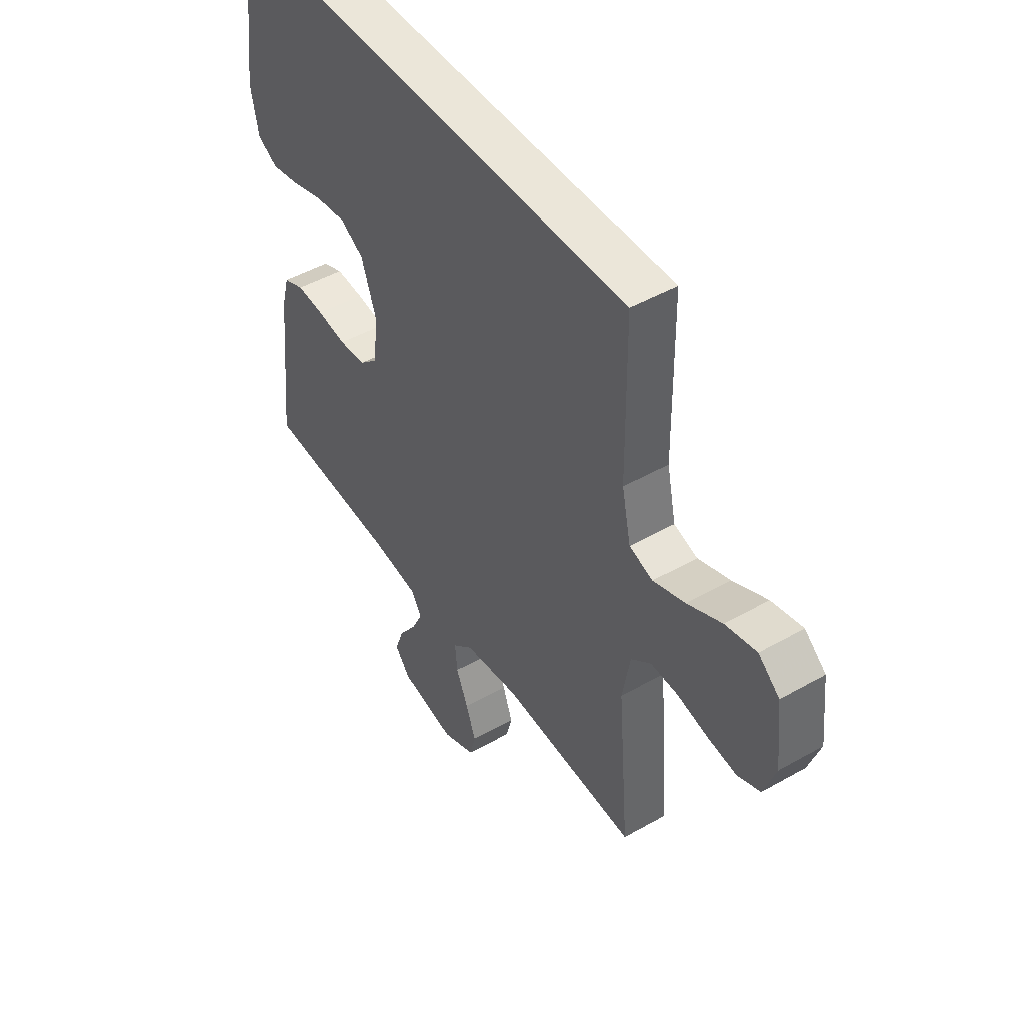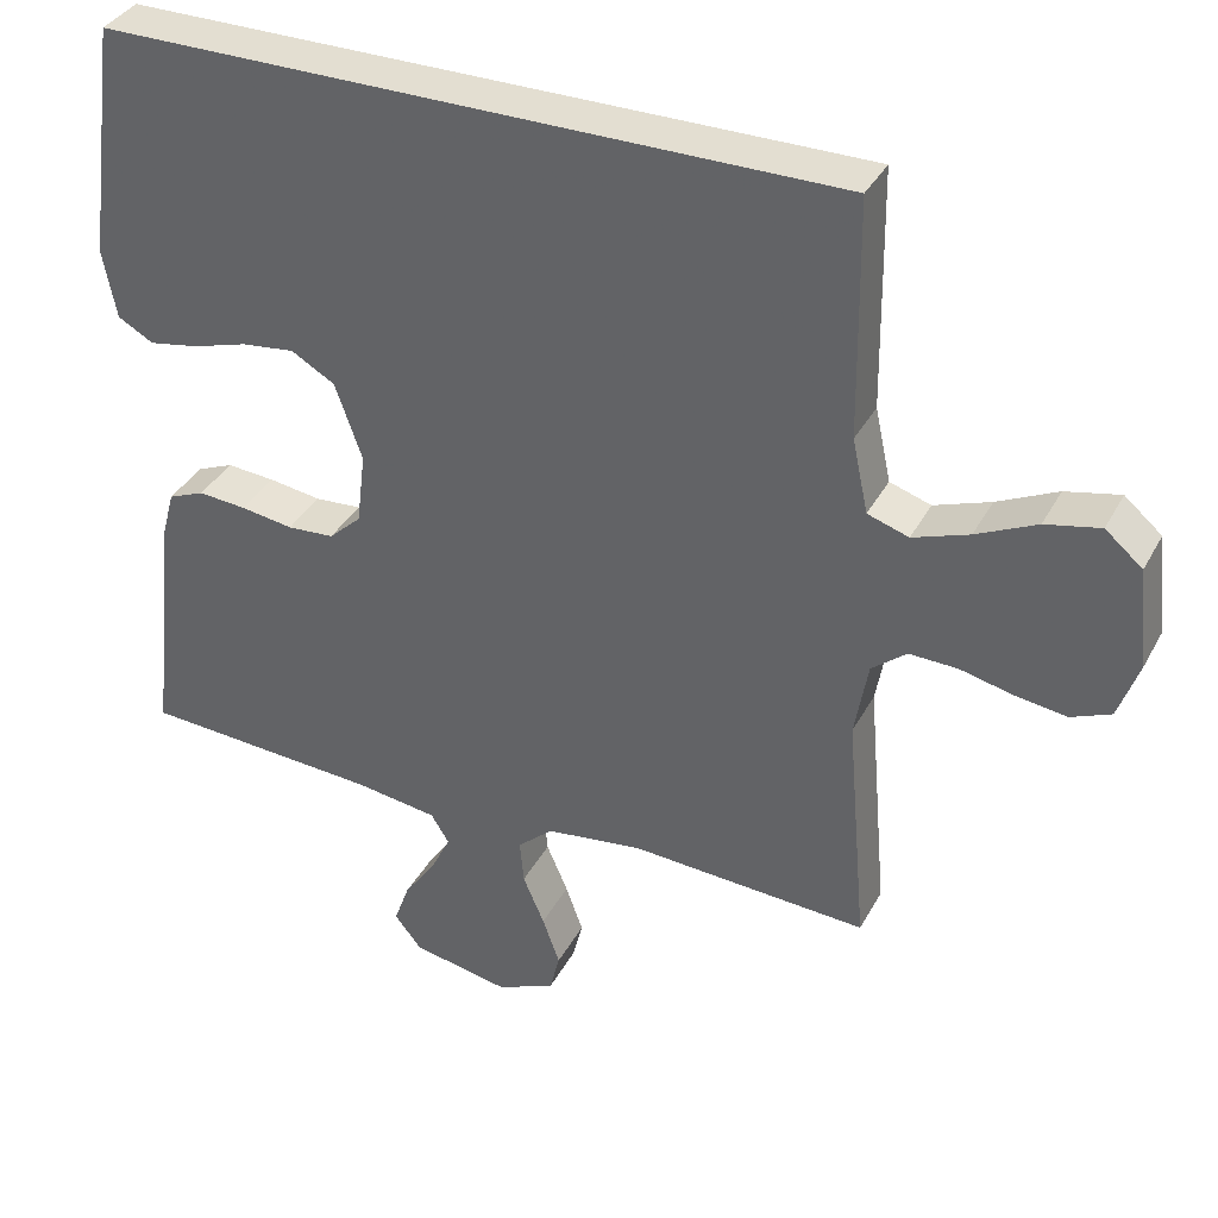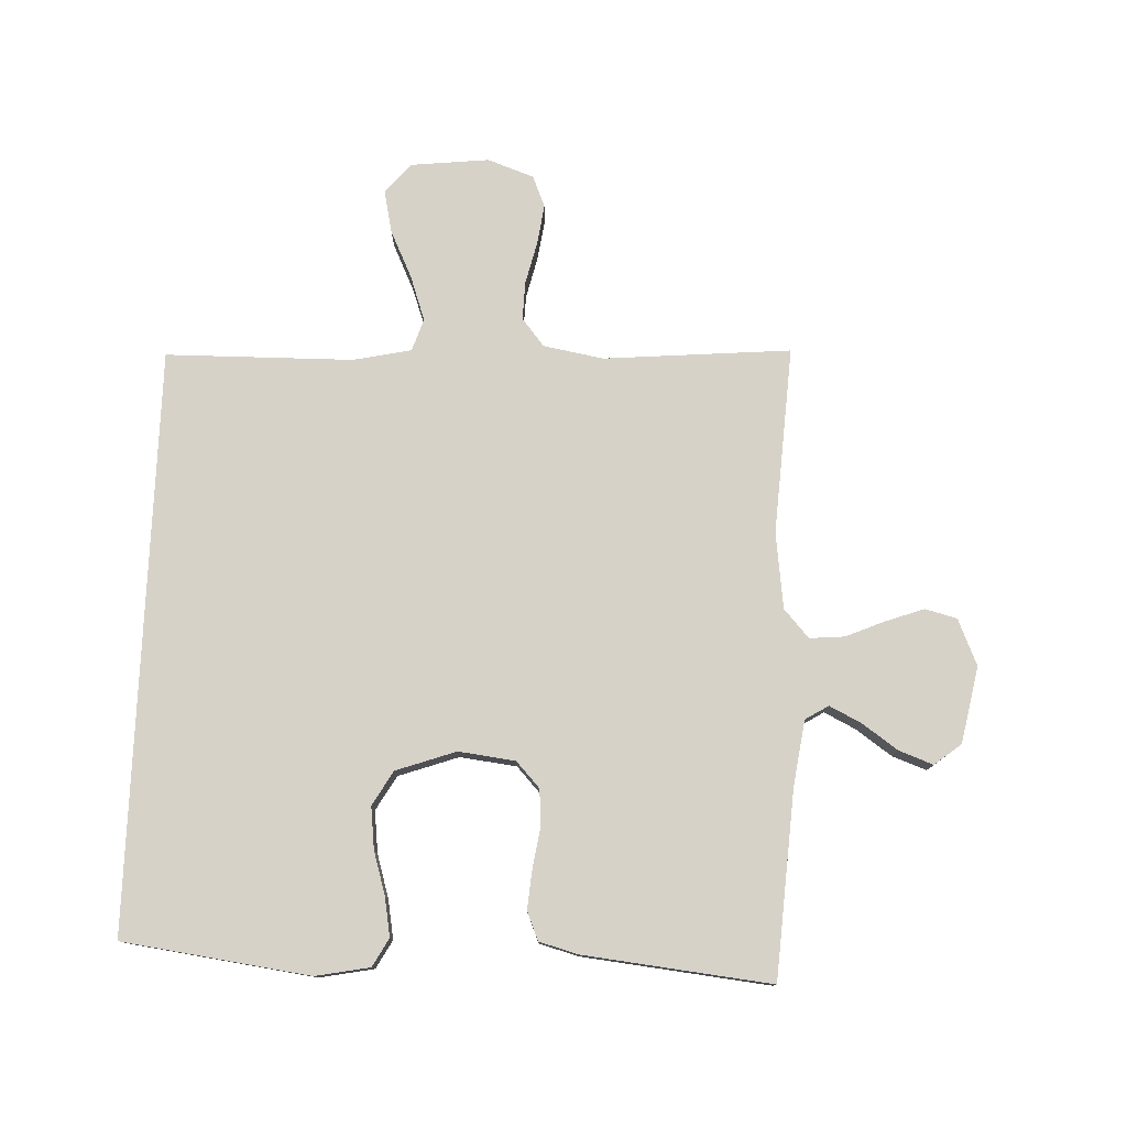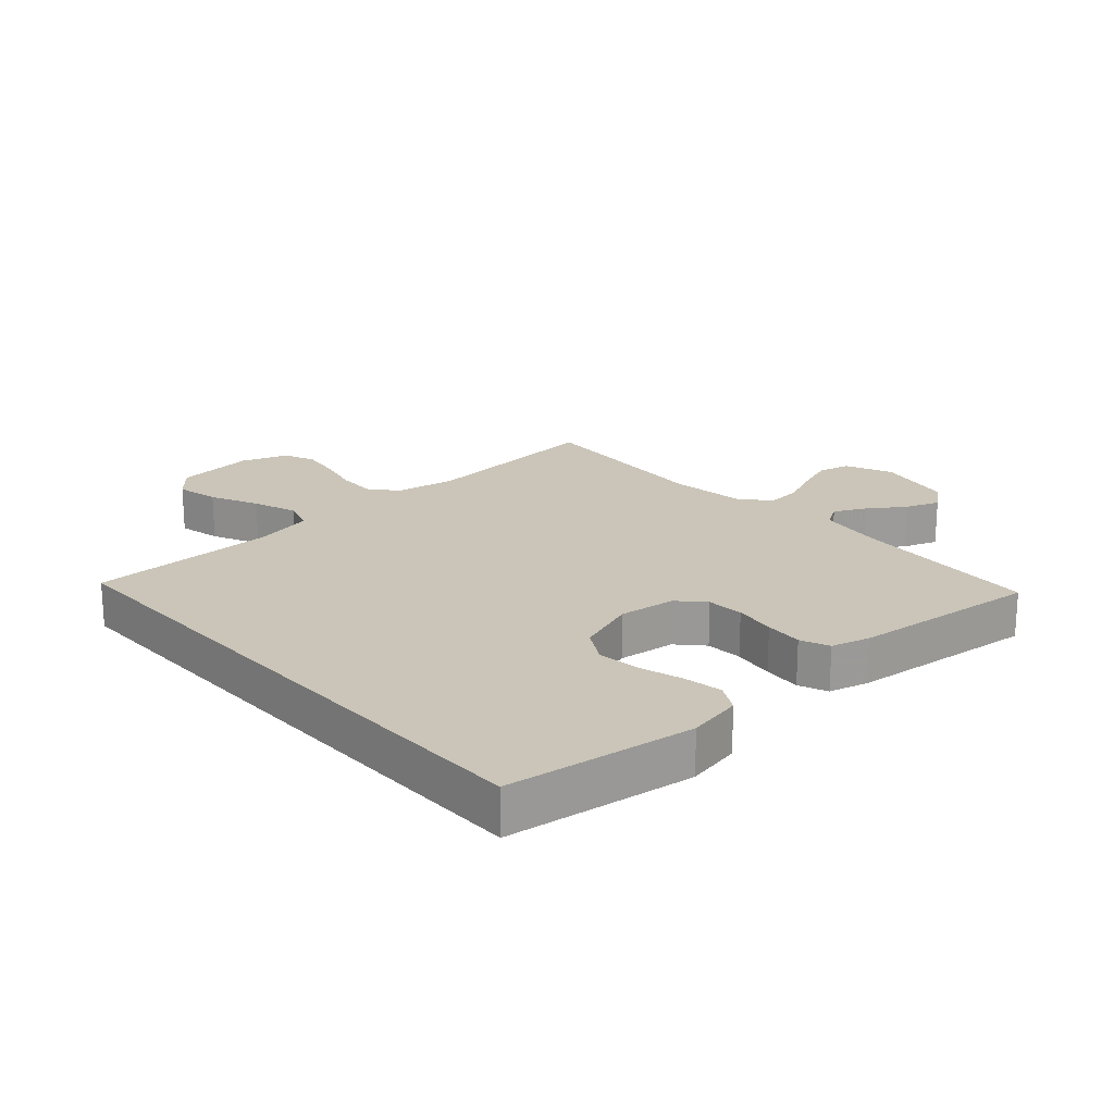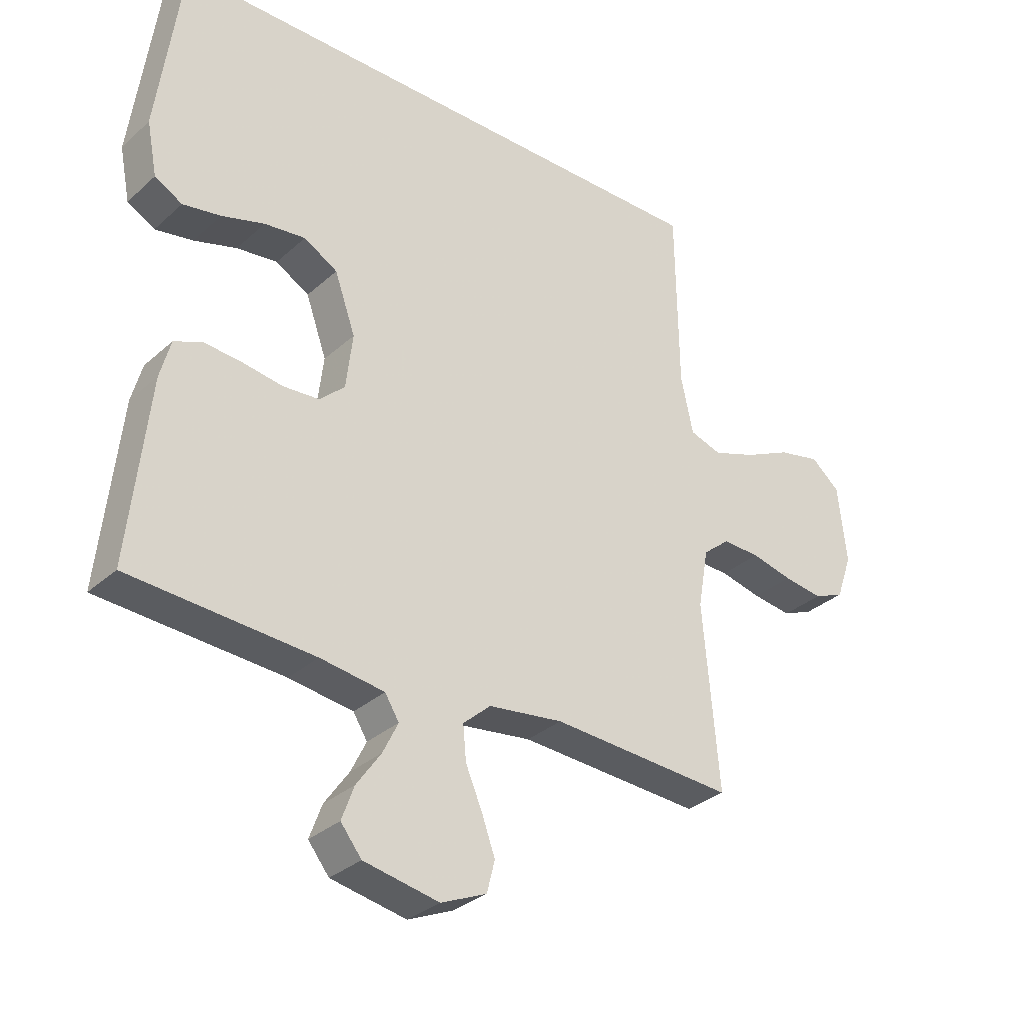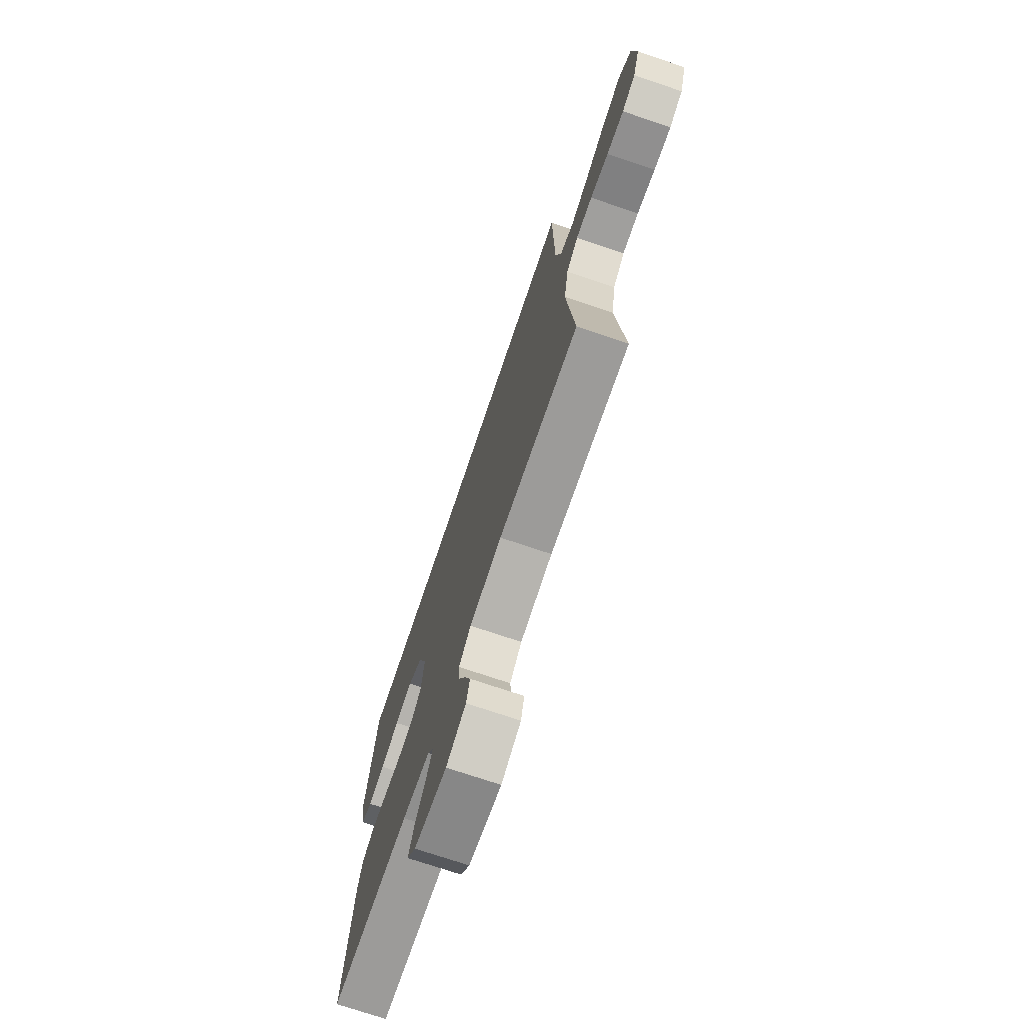
<metadata>
{"format":"obj","ext":"obj","renderer":"f3d","projection":"perspective","resolution":1024,"background":"white","views":[{"elev":47.2,"azim":-122.8,"up":"+Z"},{"elev":36.2,"azim":-154.8,"up":"+Z"},{"elev":77.9,"azim":92.4,"up":"+Y"},{"elev":20.5,"azim":48.1,"up":"+Y"},{"elev":-31.8,"azim":141.2,"up":"+Z"},{"elev":-73.3,"azim":-108.7,"up":"+Z"}]}
</metadata>
<code>
v -0.451 0.07 0.5
v 0.477 0.07 0.5
v 0.517 0.07 0.2
v 0.5 0.07 0.113
v 0.455 0.07 0.088
v 0.393 0.07 0.099
v 0.323 0.07 0.12
v 0.256 0.07 0.128
v 0.201 0.07 0.096
v 0.167 0.07 0
v 0.178 0.07 -0.091
v 0.219 0.07 -0.129
v 0.278 0.07 -0.133
v 0.344 0.07 -0.123
v 0.405 0.07 -0.118
v 0.451 0.07 -0.137
v 0.468 0.07 -0.2
v 0.5 0.07 -0.5
v 0.2 0.07 -0.519
v 0.095 0.07 -0.534
v 0.072 0.07 -0.571
v 0.097 0.07 -0.622
v 0.137 0.07 -0.679
v 0.157 0.07 -0.734
v 0.123 0.07 -0.777
v 0 0.07 -0.801
v -0.074 0.07 -0.769
v -0.087 0.07 -0.718
v -0.065 0.07 -0.657
v -0.038 0.07 -0.594
v -0.033 0.07 -0.538
v -0.078 0.07 -0.498
v -0.2 0.07 -0.482
v -0.5 0.07 -0.5
v -0.474 0.07 -0.2
v -0.491 0.07 -0.104
v -0.535 0.07 -0.068
v -0.596 0.07 -0.07
v -0.664 0.07 -0.086
v -0.728 0.07 -0.095
v -0.778 0.07 -0.074
v -0.804 0.07 0
v -0.79 0.07 0.126
v -0.743 0.07 0.166
v -0.674 0.07 0.151
v -0.598 0.07 0.115
v -0.527 0.07 0.09
v -0.475 0.07 0.107
v -0.455 0.07 0.2
v -0.451 0 0.5
v 0.477 0 0.5
v 0.517 0 0.2
v 0.5 0 0.113
v 0.455 0 0.088
v 0.393 0 0.099
v 0.323 0 0.12
v 0.256 0 0.128
v 0.201 0 0.096
v 0.167 0 0
v 0.178 0 -0.091
v 0.219 0 -0.129
v 0.278 0 -0.133
v 0.344 0 -0.123
v 0.405 0 -0.118
v 0.451 0 -0.137
v 0.468 0 -0.2
v 0.5 0 -0.5
v 0.2 0 -0.519
v 0.095 0 -0.534
v 0.072 0 -0.571
v 0.097 0 -0.622
v 0.137 0 -0.679
v 0.157 0 -0.734
v 0.123 0 -0.777
v 0 0 -0.801
v -0.074 0 -0.769
v -0.087 0 -0.718
v -0.065 0 -0.657
v -0.038 0 -0.594
v -0.033 0 -0.538
v -0.078 0 -0.498
v -0.2 0 -0.482
v -0.5 0 -0.5
v -0.474 0 -0.2
v -0.491 0 -0.104
v -0.535 0 -0.068
v -0.596 0 -0.07
v -0.664 0 -0.086
v -0.728 0 -0.095
v -0.778 0 -0.074
v -0.804 0 0
v -0.79 0 0.126
v -0.743 0 0.166
v -0.674 0 0.151
v -0.598 0 0.115
v -0.527 0 0.09
v -0.475 0 0.107
v -0.455 0 0.2
f 43 44 45 46
f 43 46 47
f 42 43 47
f 41 42 47
f 38 39 40 41
f 37 38 41 47
f 36 37 47 48
f 33 34 35
f 32 33 35 36
f 31 32 36 48
f 27 28 29 30
f 25 26 27 30
f 25 30 31
f 22 23 24 25
f 21 22 25 31
f 20 21 31 48
f 16 17 18 19
f 13 14 15 16
f 13 16 19 20
f 4 5 6 7
f 4 7 8
f 3 4 8
f 49 1 2 3
f 49 3 8
f 48 49 8 9
f 12 13 20
f 11 12 20 48
f 10 11 48
f 9 10 48
f 95 94 93 92
f 96 95 92
f 96 92 91
f 96 91 90
f 90 89 88 87
f 96 90 87 86
f 97 96 86 85
f 84 83 82
f 85 84 82 81
f 97 85 81 80
f 79 78 77 76
f 79 76 75 74
f 80 79 74
f 74 73 72 71
f 80 74 71 70
f 97 80 70 69
f 68 67 66 65
f 65 64 63 62
f 69 68 65 62
f 56 55 54 53
f 57 56 53
f 57 53 52
f 52 51 50 98
f 57 52 98
f 58 57 98 97
f 69 62 61
f 97 69 61 60
f 97 60 59
f 97 59 58
f 1 50 51 2
f 2 51 52 3
f 3 52 53 4
f 4 53 54 5
f 5 54 55 6
f 6 55 56 7
f 7 56 57 8
f 8 57 58 9
f 9 58 59 10
f 10 59 60 11
f 11 60 61 12
f 12 61 62 13
f 13 62 63 14
f 14 63 64 15
f 15 64 65 16
f 16 65 66 17
f 17 66 67 18
f 18 67 68 19
f 19 68 69 20
f 20 69 70 21
f 21 70 71 22
f 22 71 72 23
f 23 72 73 24
f 24 73 74 25
f 25 74 75 26
f 26 75 76 27
f 27 76 77 28
f 28 77 78 29
f 29 78 79 30
f 30 79 80 31
f 31 80 81 32
f 32 81 82 33
f 33 82 83 34
f 34 83 84 35
f 35 84 85 36
f 36 85 86 37
f 37 86 87 38
f 38 87 88 39
f 39 88 89 40
f 40 89 90 41
f 41 90 91 42
f 42 91 92 43
f 43 92 93 44
f 44 93 94 45
f 45 94 95 46
f 46 95 96 47
f 47 96 97 48
f 48 97 98 49
f 49 98 50 1

</code>
